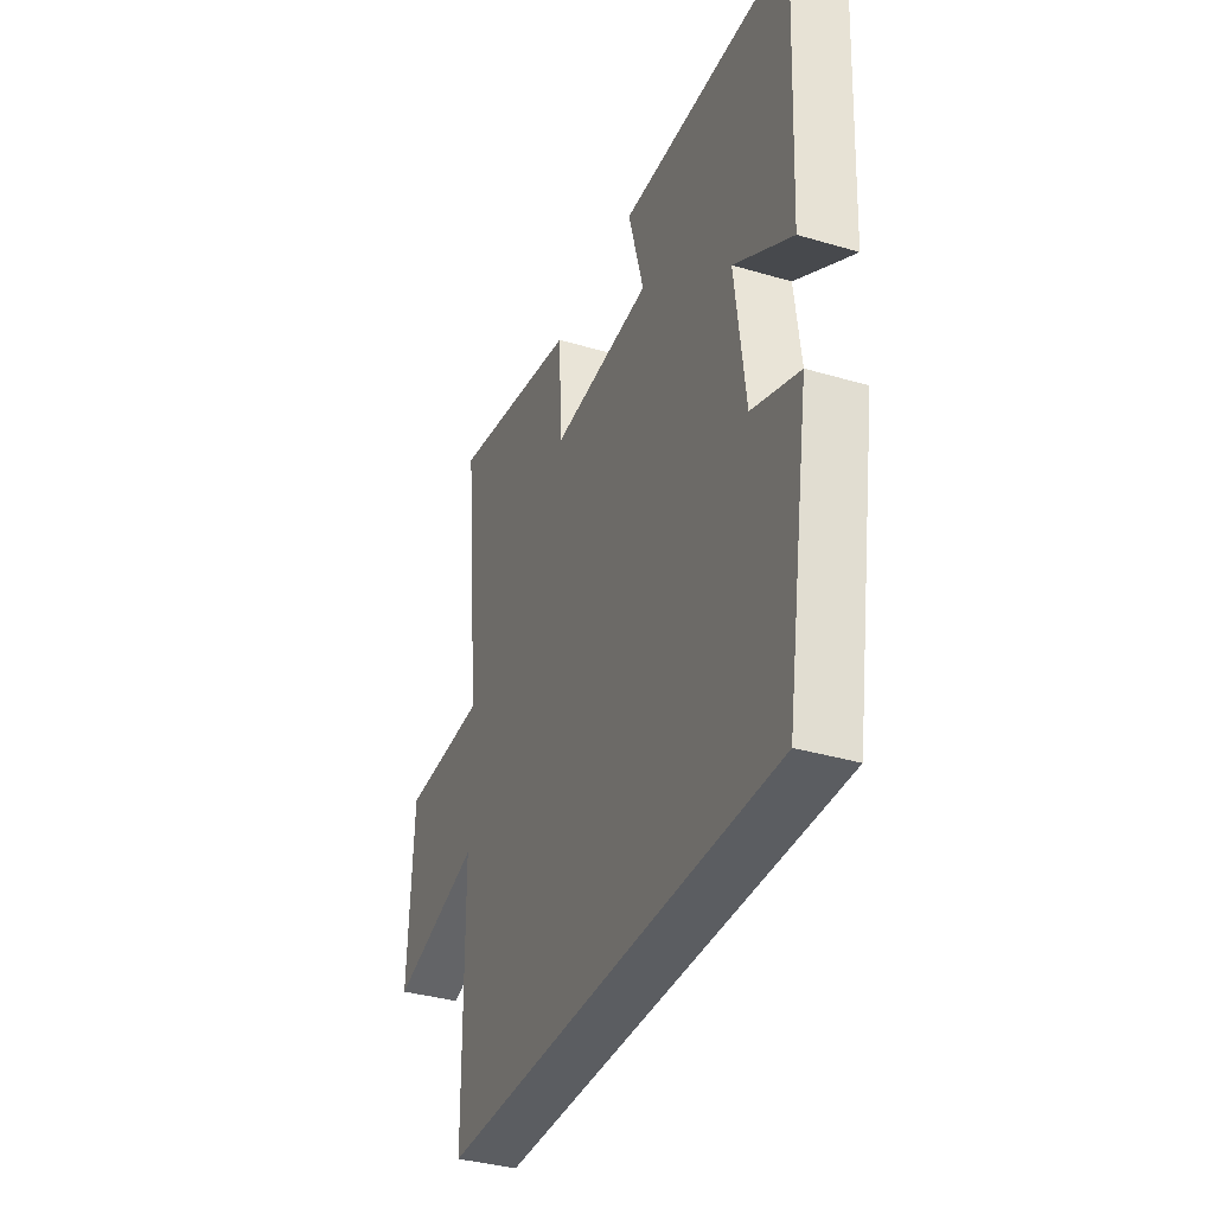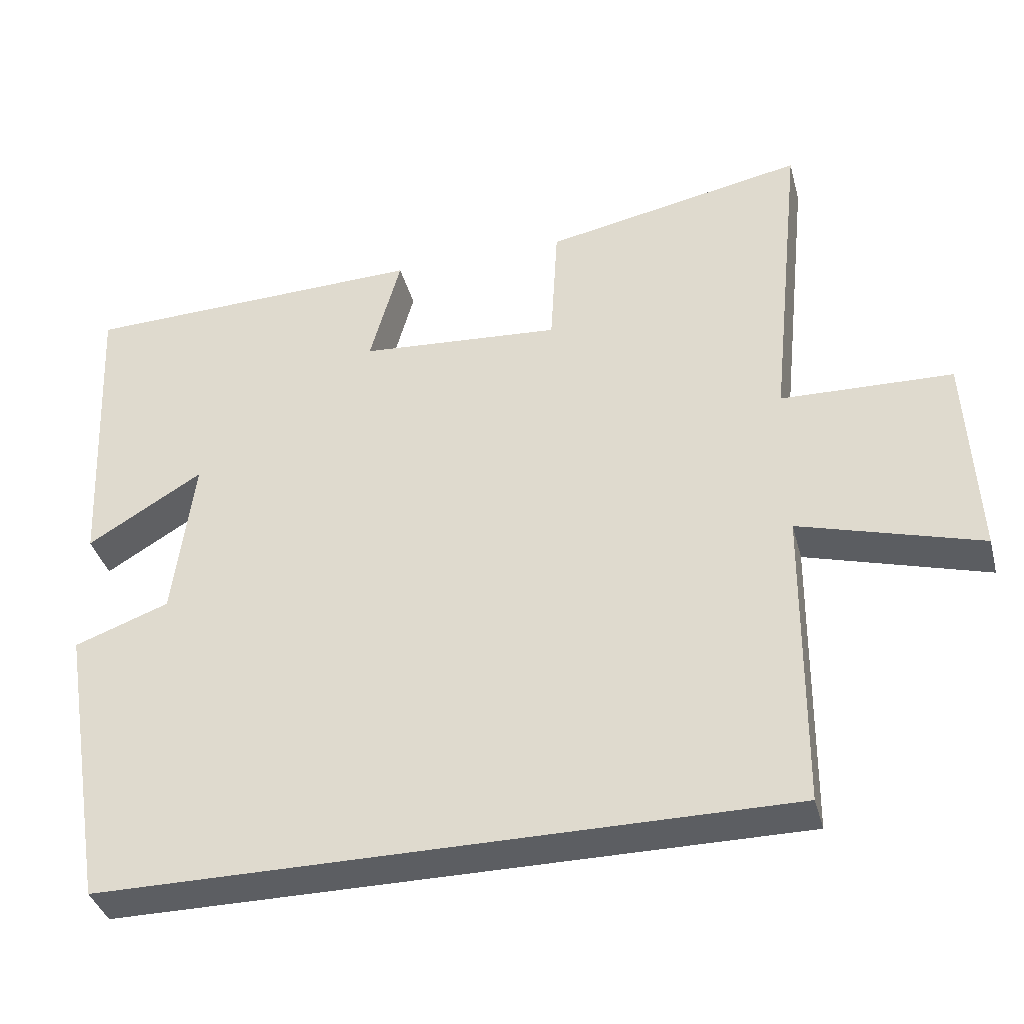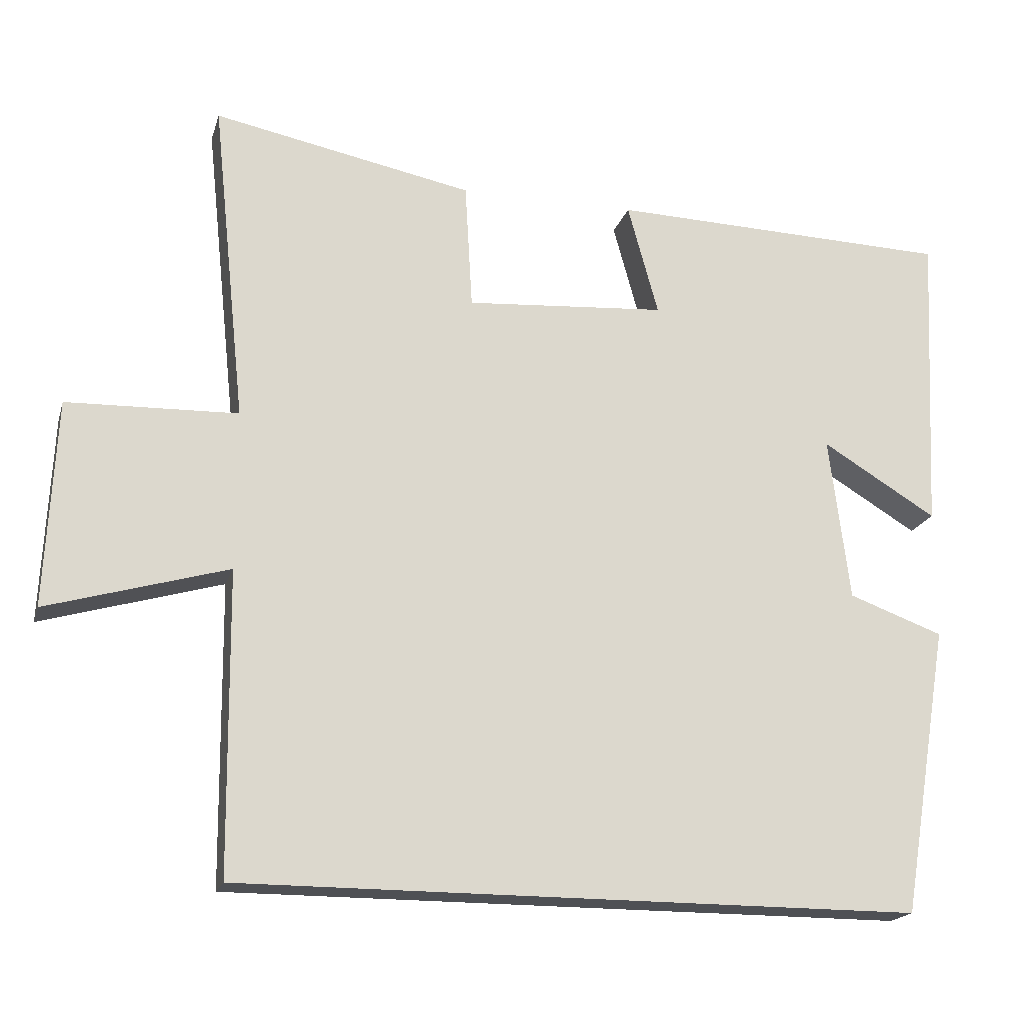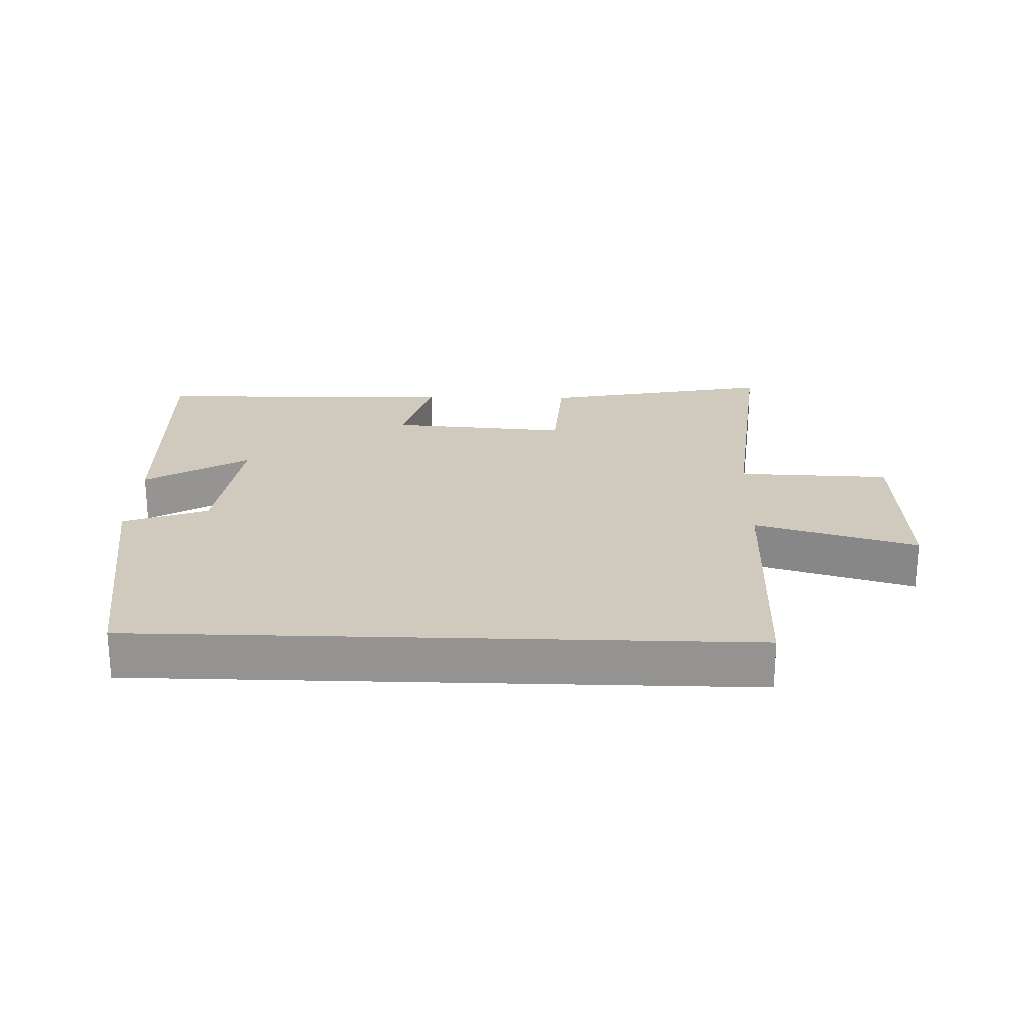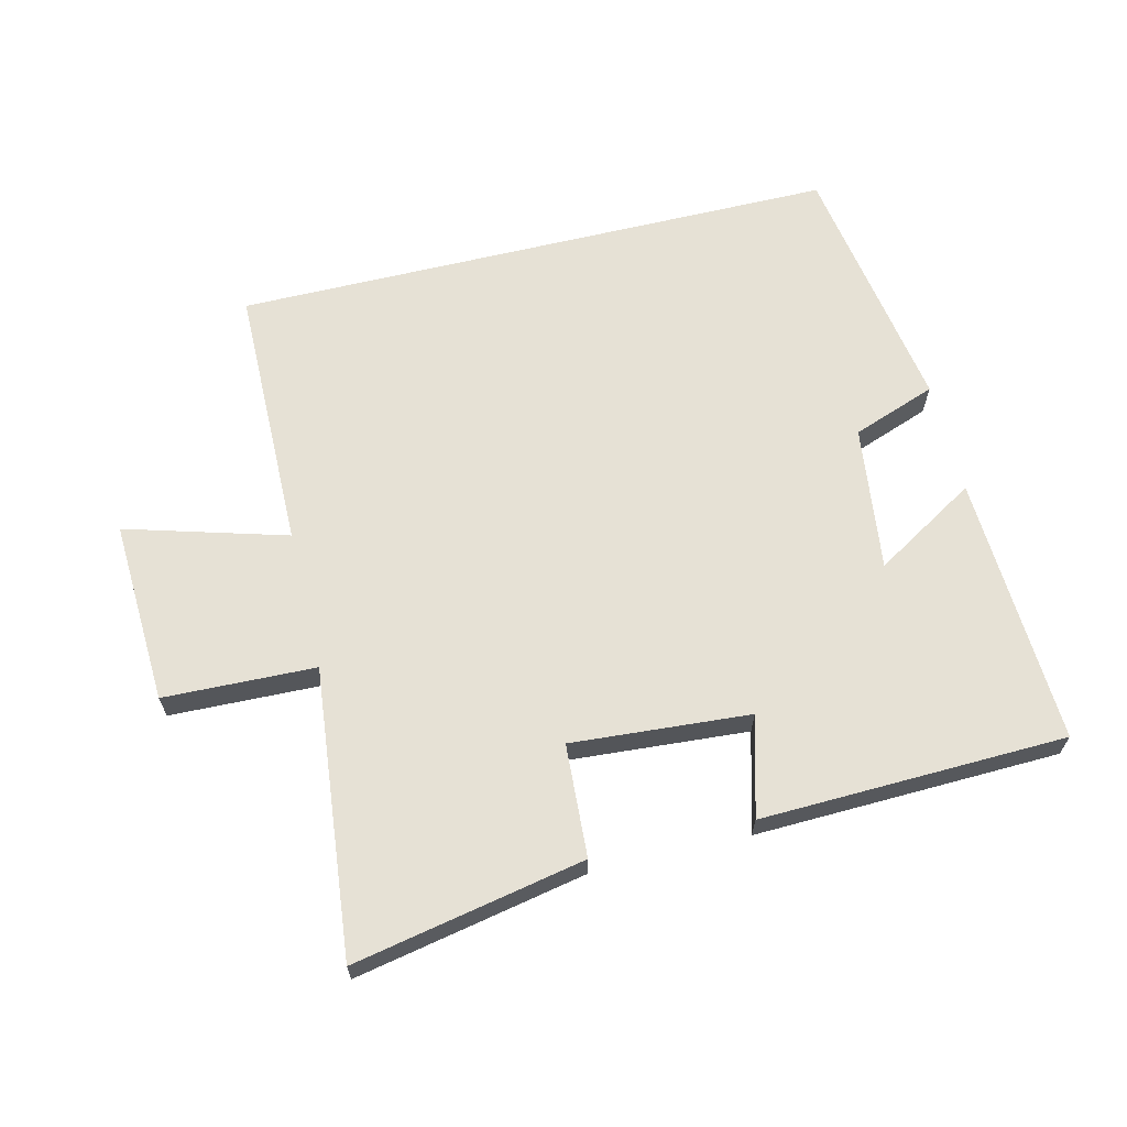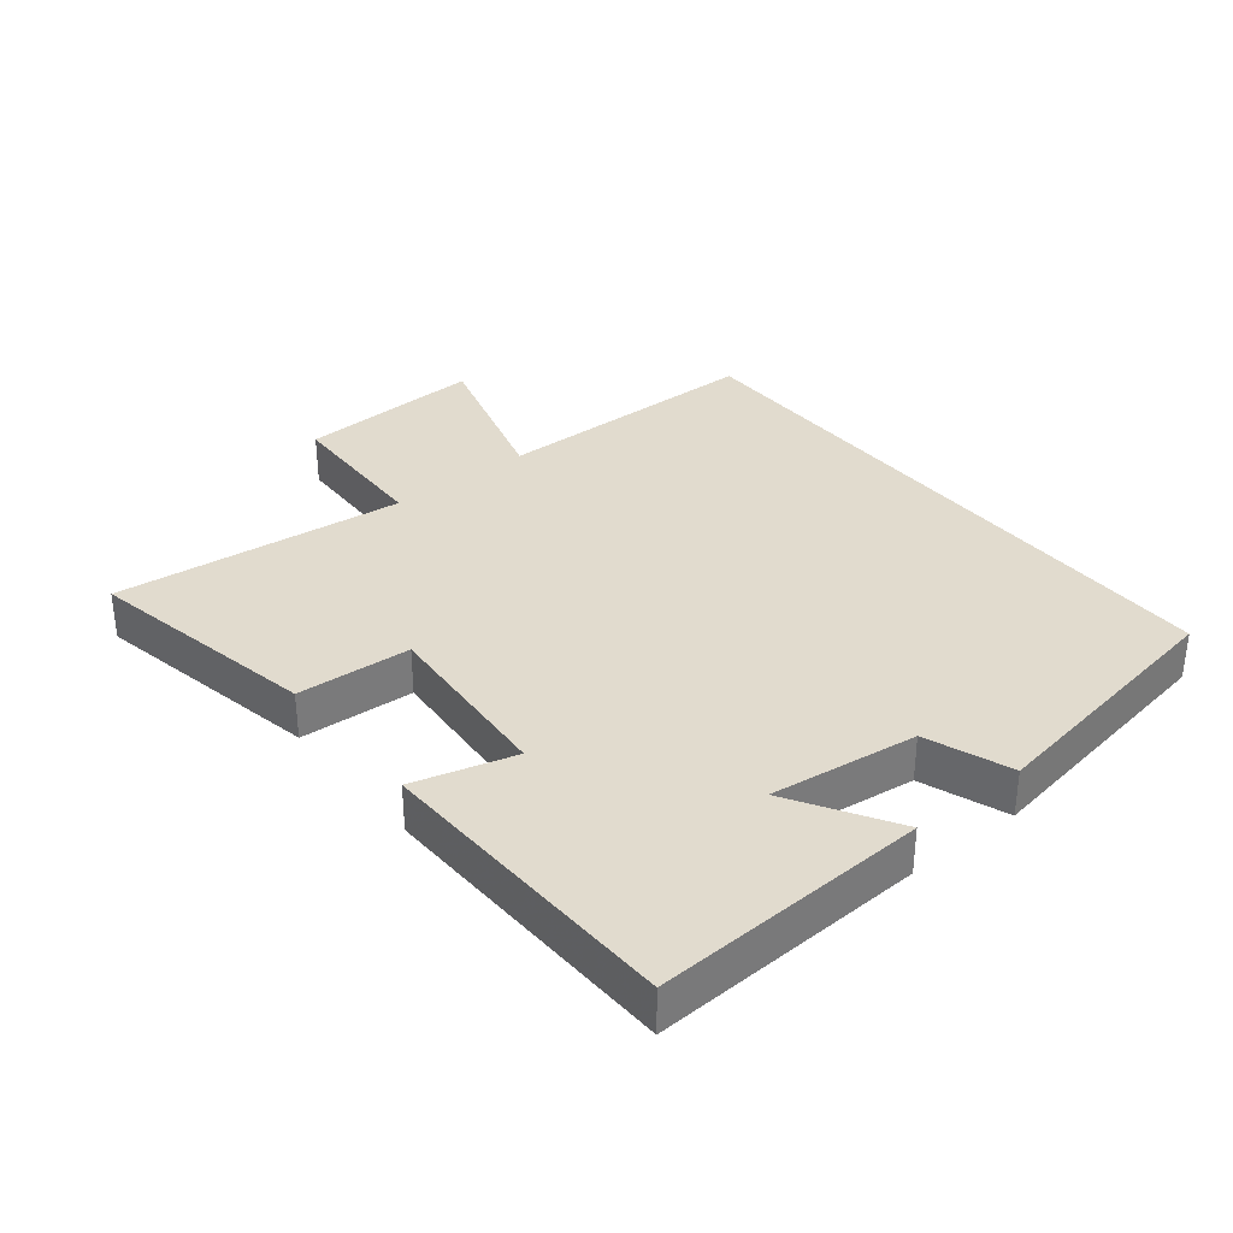
<metadata>
{"format":"obj","ext":"obj","renderer":"f3d","projection":"perspective","resolution":1024,"background":"white","views":[{"elev":-35.9,"azim":68.8,"up":"+Z"},{"elev":-37.7,"azim":-165.5,"up":"+Z"},{"elev":-18.9,"azim":-14.8,"up":"+Z"},{"elev":22.9,"azim":-178.2,"up":"+Y"},{"elev":64.8,"azim":-13.6,"up":"+Y"},{"elev":33.8,"azim":51.3,"up":"+Y"}]}
</metadata>
<code>
v 0.435 0.07 -0.5
v -0.496 0.07 -0.5
v -0.5 0.07 -0.089
v -0.747 0.07 -0.16
v -0.733 0.07 0.122
v -0.5 0.07 0.129
v -0.546 0.07 0.57
v -0.191 0.07 0.5
v -0.181 0.07 0.327
v 0.093 0.07 0.347
v 0.051 0.07 0.5
v 0.52 0.07 0.486
v 0.5 0.07 0.071
v 0.343 0.07 0.166
v 0.371 0.07 -0.058
v 0.5 0.07 -0.105
v 0.435 0 -0.5
v -0.496 0 -0.5
v -0.5 0 -0.089
v -0.747 0 -0.16
v -0.733 0 0.122
v -0.5 0 0.129
v -0.546 0 0.57
v -0.191 0 0.5
v -0.181 0 0.327
v 0.093 0 0.347
v 0.051 0 0.5
v 0.52 0 0.486
v 0.5 0 0.071
v 0.343 0 0.166
v 0.371 0 -0.058
v 0.5 0 -0.105
f 15 16 1 2
f 14 15 2 3
f 11 12 13 14
f 10 11 14
f 9 10 14 3
f 6 7 8 9
f 6 9 3 4
f 4 5 6
f 18 17 32 31
f 19 18 31 30
f 30 29 28 27
f 30 27 26
f 19 30 26 25
f 25 24 23 22
f 20 19 25 22
f 22 21 20
f 1 17 18 2
f 2 18 19 3
f 3 19 20 4
f 4 20 21 5
f 5 21 22 6
f 6 22 23 7
f 7 23 24 8
f 8 24 25 9
f 9 25 26 10
f 10 26 27 11
f 11 27 28 12
f 12 28 29 13
f 13 29 30 14
f 14 30 31 15
f 15 31 32 16
f 16 32 17 1

</code>
